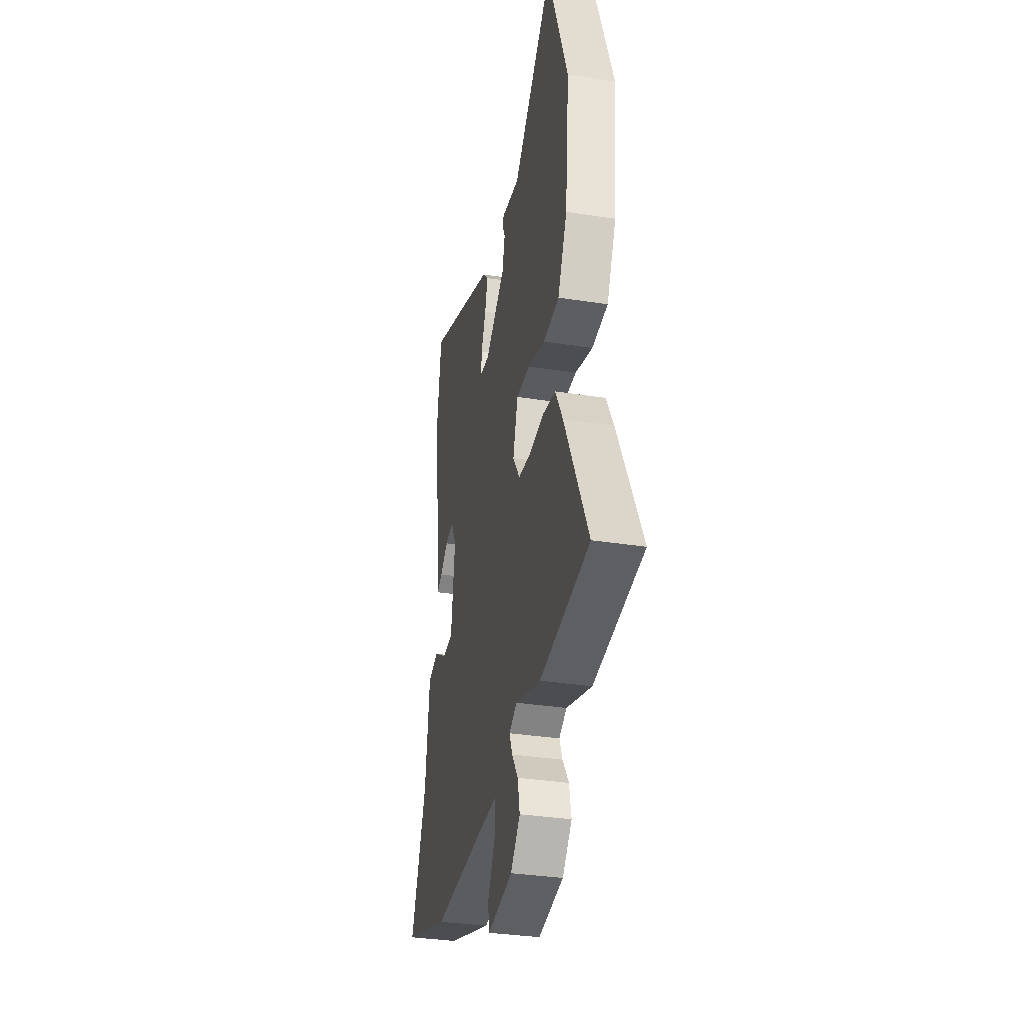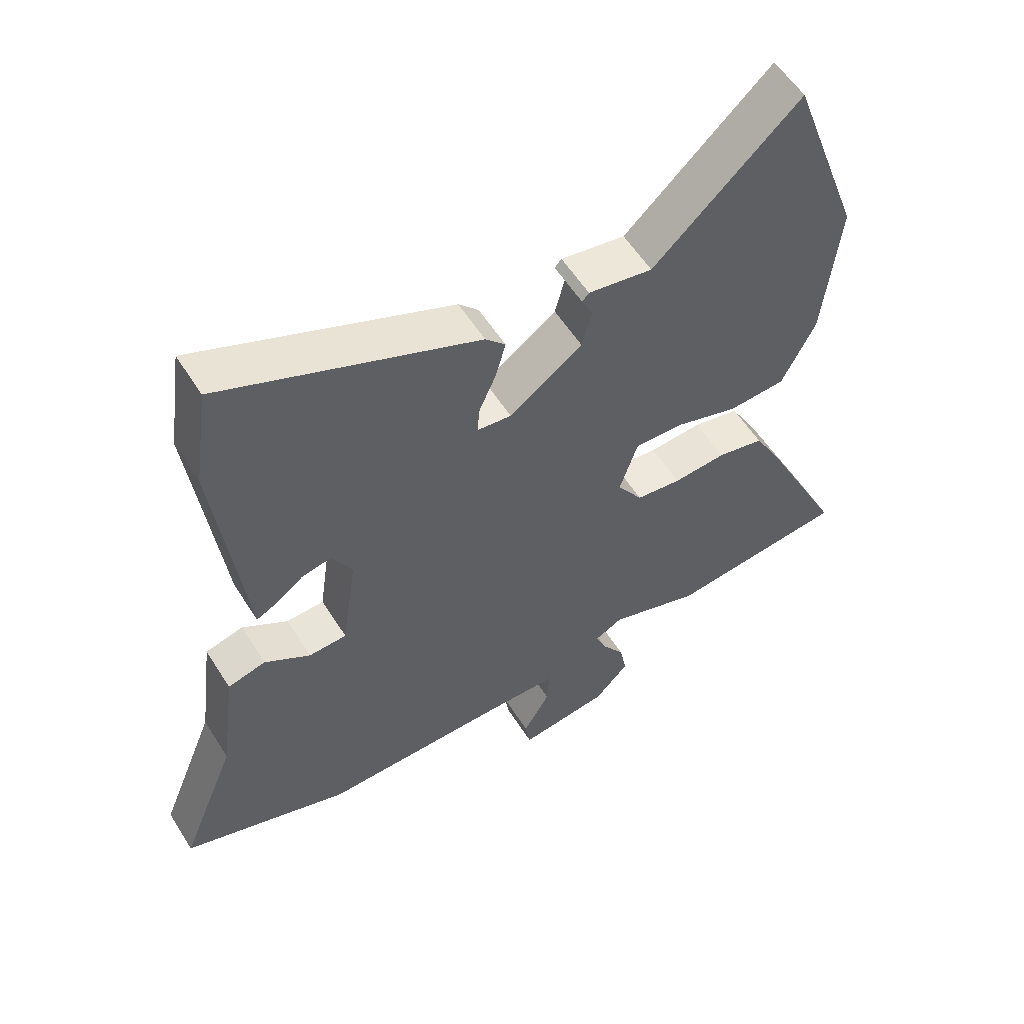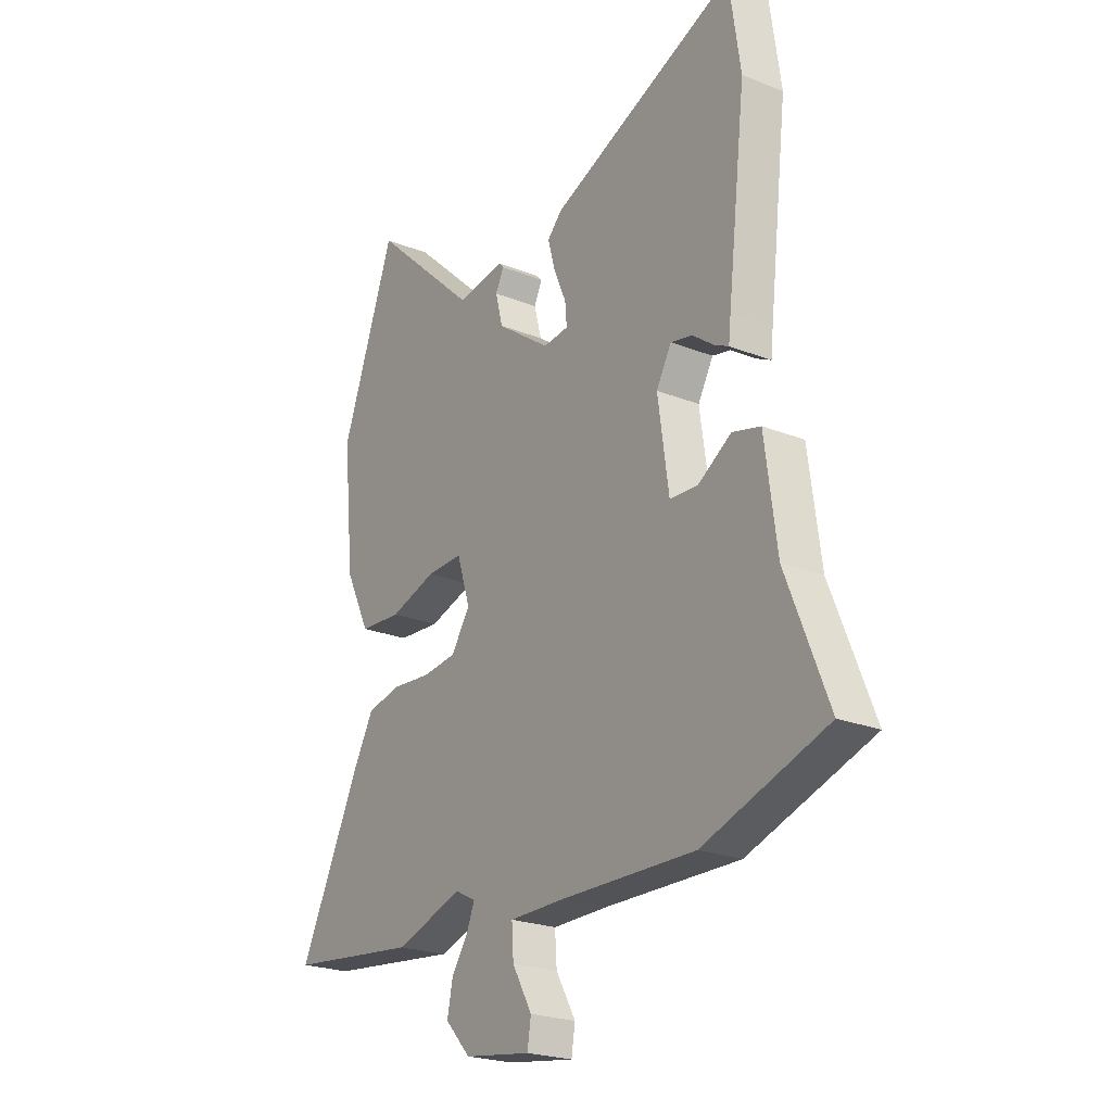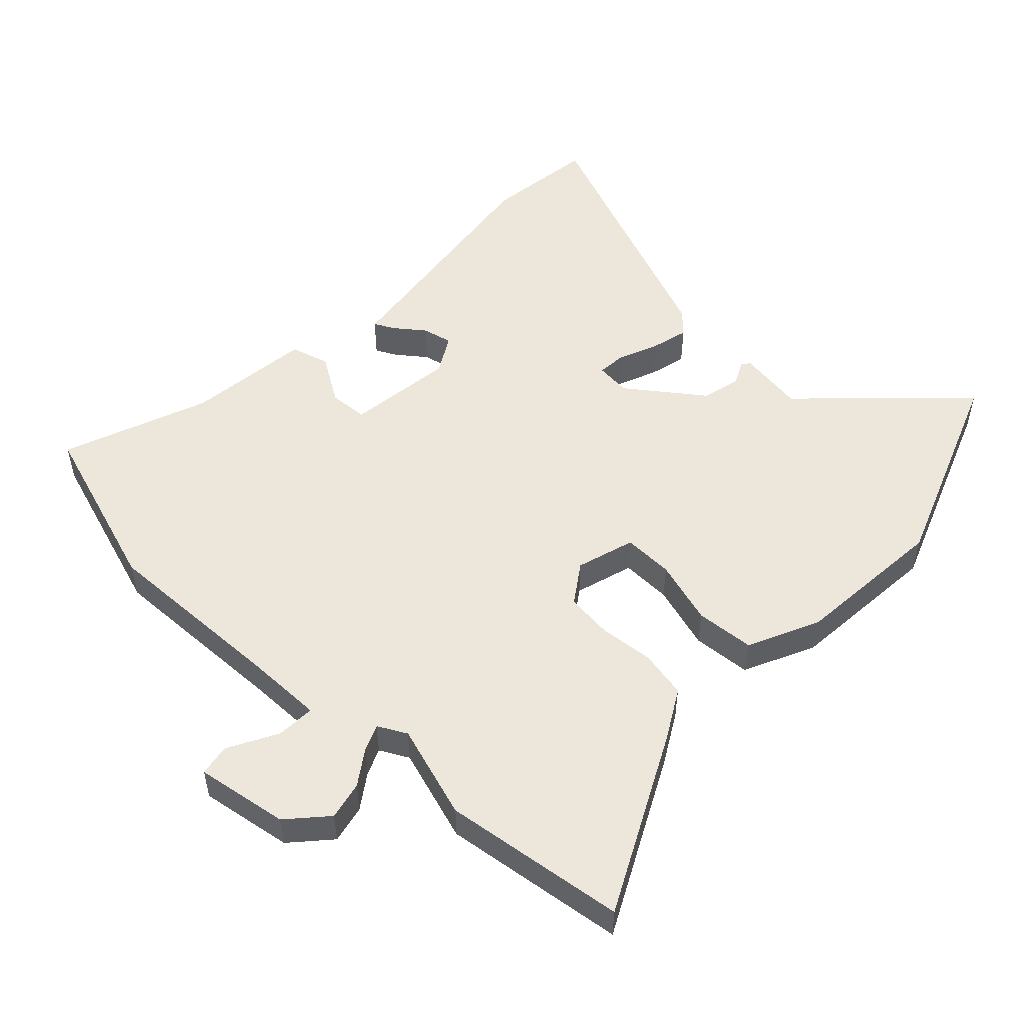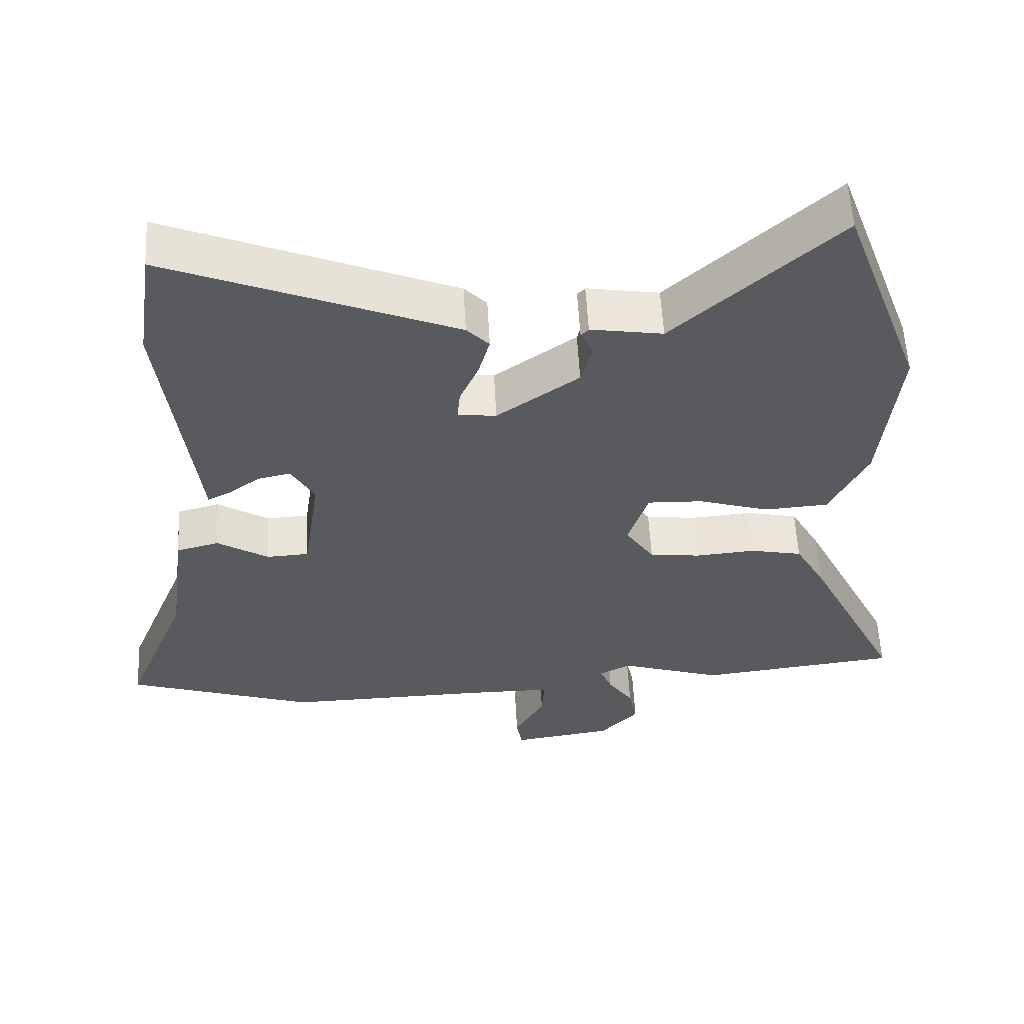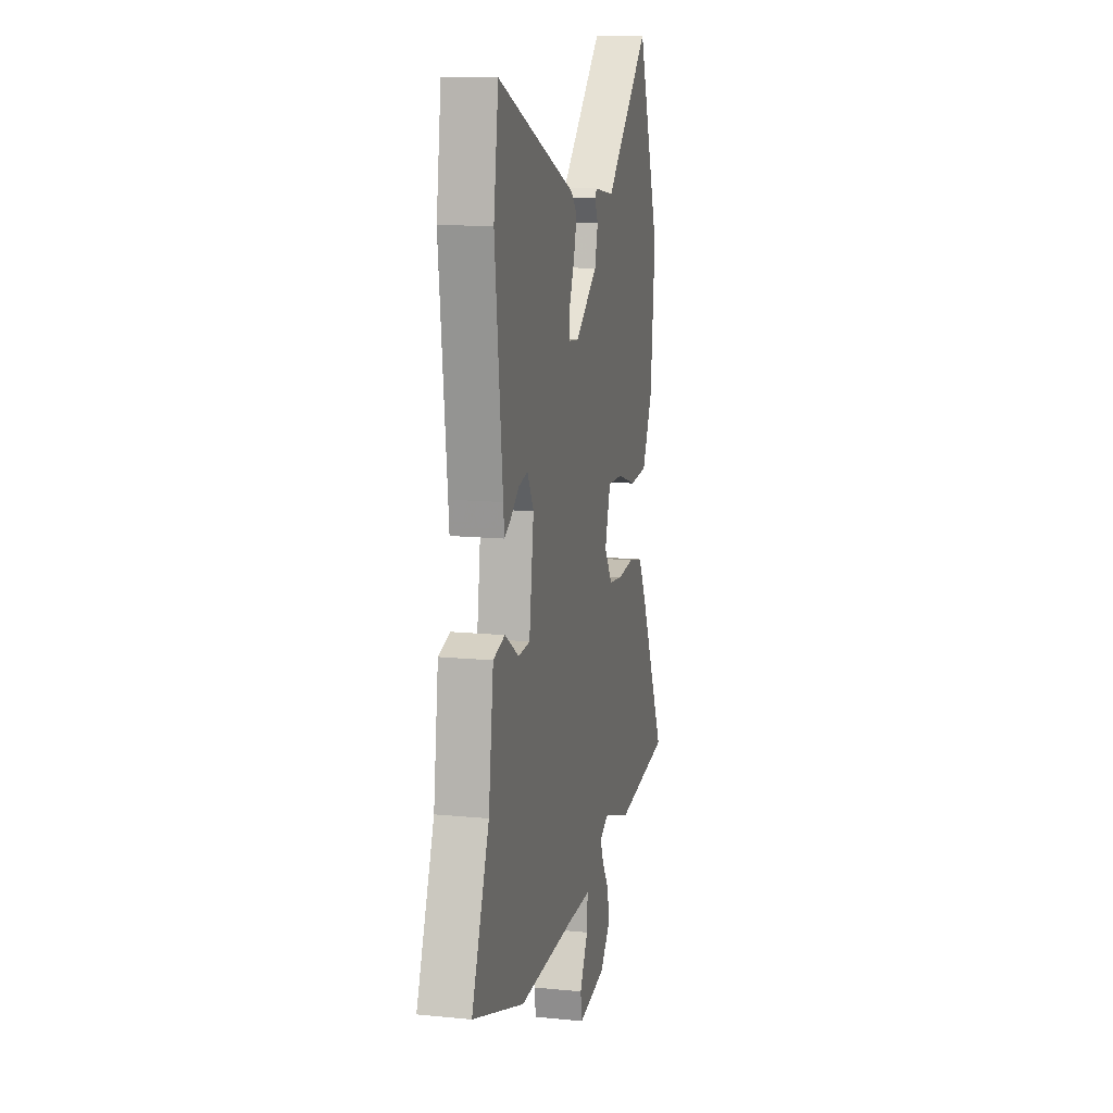
<metadata>
{"format":"obj","ext":"obj","renderer":"f3d","projection":"perspective","resolution":1024,"background":"white","views":[{"elev":-34.2,"azim":-101.9,"up":"+Z"},{"elev":56.8,"azim":148.1,"up":"+Z"},{"elev":-22.9,"azim":55.9,"up":"+Z"},{"elev":51.7,"azim":-137.4,"up":"+Y"},{"elev":57.8,"azim":176.9,"up":"+Z"},{"elev":13.3,"azim":102.6,"up":"+Z"}]}
</metadata>
<code>
v -0.55 0.07 0.364
v -0.433 0.07 0.686
v -0.2 0.07 0.47
v -0.097 0.07 0.487
v -0.086 0.07 0.475
v -0.104 0.07 0.438
v -0.088 0.07 0.376
v 0.029 0.07 0.292
v 0.084 0.07 0.298
v 0.08 0.07 0.343
v 0.053 0.07 0.405
v 0.037 0.07 0.464
v 0.069 0.07 0.498
v 0.476 0.07 0.668
v 0.501 0.07 0.496
v 0.461 0.07 0.154
v 0.456 0.07 0.107
v 0.424 0.07 0.123
v 0.378 0.07 0.157
v 0.331 0.07 0.167
v 0.298 0.07 0.108
v 0.322 0.07 -0.06
v 0.383 0.07 -0.063
v 0.456 0.07 -0.016
v 0.517 0.07 -0.032
v 0.543 0.07 -0.227
v 0.634 0.07 -0.454
v 0.365 0.07 -0.546
v 0.074 0.07 -0.541
v -0.049 0.07 -0.542
v -0.045 0.07 -0.603
v -0.002 0.07 -0.679
v -0.01 0.07 -0.729
v -0.155 0.07 -0.708
v -0.21 0.07 -0.649
v -0.198 0.07 -0.589
v -0.162 0.07 -0.535
v -0.145 0.07 -0.493
v -0.19 0.07 -0.47
v -0.337 0.07 -0.519
v -0.624 0.07 -0.486
v -0.488 0.07 -0.206
v -0.445 0.07 -0.128
v -0.37 0.07 -0.112
v -0.285 0.07 -0.119
v -0.212 0.07 -0.11
v -0.171 0.07 -0.048
v -0.2 0.07 0.043
v -0.279 0.07 0.04
v -0.38 0.07 0.008
v -0.472 0.07 0.014
v -0.526 0.07 0.124
v -0.55 0 0.364
v -0.433 0 0.686
v -0.2 0 0.47
v -0.097 0 0.487
v -0.086 0 0.475
v -0.104 0 0.438
v -0.088 0 0.376
v 0.029 0 0.292
v 0.084 0 0.298
v 0.08 0 0.343
v 0.053 0 0.405
v 0.037 0 0.464
v 0.069 0 0.498
v 0.476 0 0.668
v 0.501 0 0.496
v 0.461 0 0.154
v 0.456 0 0.107
v 0.424 0 0.123
v 0.378 0 0.157
v 0.331 0 0.167
v 0.298 0 0.108
v 0.322 0 -0.06
v 0.383 0 -0.063
v 0.456 0 -0.016
v 0.517 0 -0.032
v 0.543 0 -0.227
v 0.634 0 -0.454
v 0.365 0 -0.546
v 0.074 0 -0.541
v -0.049 0 -0.542
v -0.045 0 -0.603
v -0.002 0 -0.679
v -0.01 0 -0.729
v -0.155 0 -0.708
v -0.21 0 -0.649
v -0.198 0 -0.589
v -0.162 0 -0.535
v -0.145 0 -0.493
v -0.19 0 -0.47
v -0.337 0 -0.519
v -0.624 0 -0.486
v -0.488 0 -0.206
v -0.445 0 -0.128
v -0.37 0 -0.112
v -0.285 0 -0.119
v -0.212 0 -0.11
v -0.171 0 -0.048
v -0.2 0 0.043
v -0.279 0 0.04
v -0.38 0 0.008
v -0.472 0 0.014
v -0.526 0 0.124
f 1 2 3
f 52 1 3
f 51 52 3
f 50 51 3
f 49 50 3
f 48 49 3 4
f 43 44 45
f 42 43 45
f 41 42 45
f 40 41 45
f 39 40 45
f 38 39 45 46
f 35 36 37
f 34 35 37
f 33 34 37
f 32 33 37
f 31 32 37
f 30 31 37 38
f 38 46 47
f 30 38 47
f 29 30 47
f 29 47 48
f 28 29 48
f 27 28 48
f 26 27 48
f 16 17 18 19
f 16 19 20
f 15 16 20
f 14 15 20
f 13 14 20
f 12 13 20
f 11 12 20
f 10 11 20
f 9 10 20 21
f 4 5 6
f 48 4 6
f 48 6 7
f 23 24 25 26
f 22 23 26
f 22 26 48
f 21 22 48
f 9 21 48
f 8 9 48
f 7 8 48
f 55 54 53
f 55 53 104
f 55 104 103
f 55 103 102
f 55 102 101
f 56 55 101 100
f 97 96 95
f 97 95 94
f 97 94 93
f 97 93 92
f 97 92 91
f 98 97 91 90
f 89 88 87
f 89 87 86
f 89 86 85
f 89 85 84
f 89 84 83
f 90 89 83 82
f 99 98 90
f 99 90 82
f 99 82 81
f 100 99 81
f 100 81 80
f 100 80 79
f 100 79 78
f 71 70 69 68
f 72 71 68
f 72 68 67
f 72 67 66
f 72 66 65
f 72 65 64
f 72 64 63
f 72 63 62
f 73 72 62 61
f 58 57 56
f 58 56 100
f 59 58 100
f 78 77 76 75
f 78 75 74
f 100 78 74
f 100 74 73
f 100 73 61
f 100 61 60
f 100 60 59
f 1 53 54 2
f 2 54 55 3
f 3 55 56 4
f 4 56 57 5
f 5 57 58 6
f 6 58 59 7
f 7 59 60 8
f 8 60 61 9
f 9 61 62 10
f 10 62 63 11
f 11 63 64 12
f 12 64 65 13
f 13 65 66 14
f 14 66 67 15
f 15 67 68 16
f 16 68 69 17
f 17 69 70 18
f 18 70 71 19
f 19 71 72 20
f 20 72 73 21
f 21 73 74 22
f 22 74 75 23
f 23 75 76 24
f 24 76 77 25
f 25 77 78 26
f 26 78 79 27
f 27 79 80 28
f 28 80 81 29
f 29 81 82 30
f 30 82 83 31
f 31 83 84 32
f 32 84 85 33
f 33 85 86 34
f 34 86 87 35
f 35 87 88 36
f 36 88 89 37
f 37 89 90 38
f 38 90 91 39
f 39 91 92 40
f 40 92 93 41
f 41 93 94 42
f 42 94 95 43
f 43 95 96 44
f 44 96 97 45
f 45 97 98 46
f 46 98 99 47
f 47 99 100 48
f 48 100 101 49
f 49 101 102 50
f 50 102 103 51
f 51 103 104 52
f 52 104 53 1

</code>
